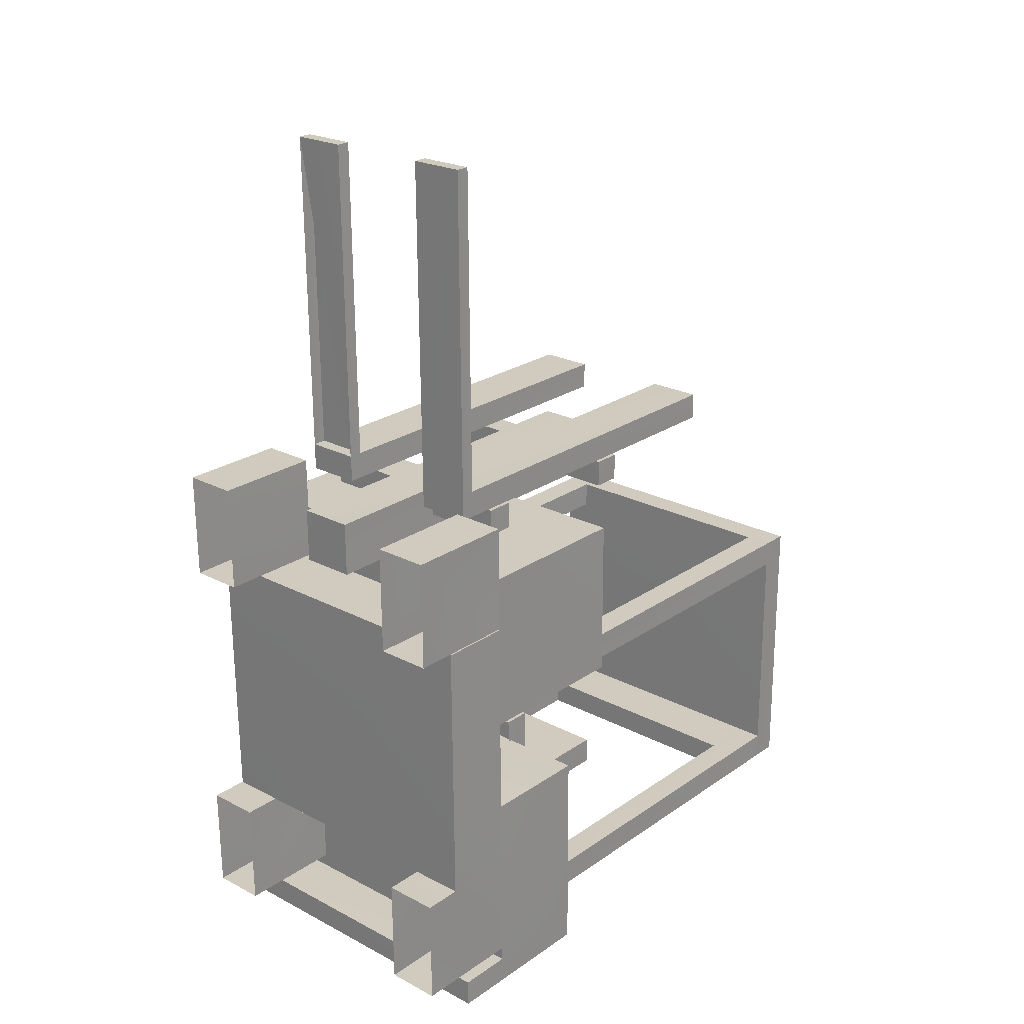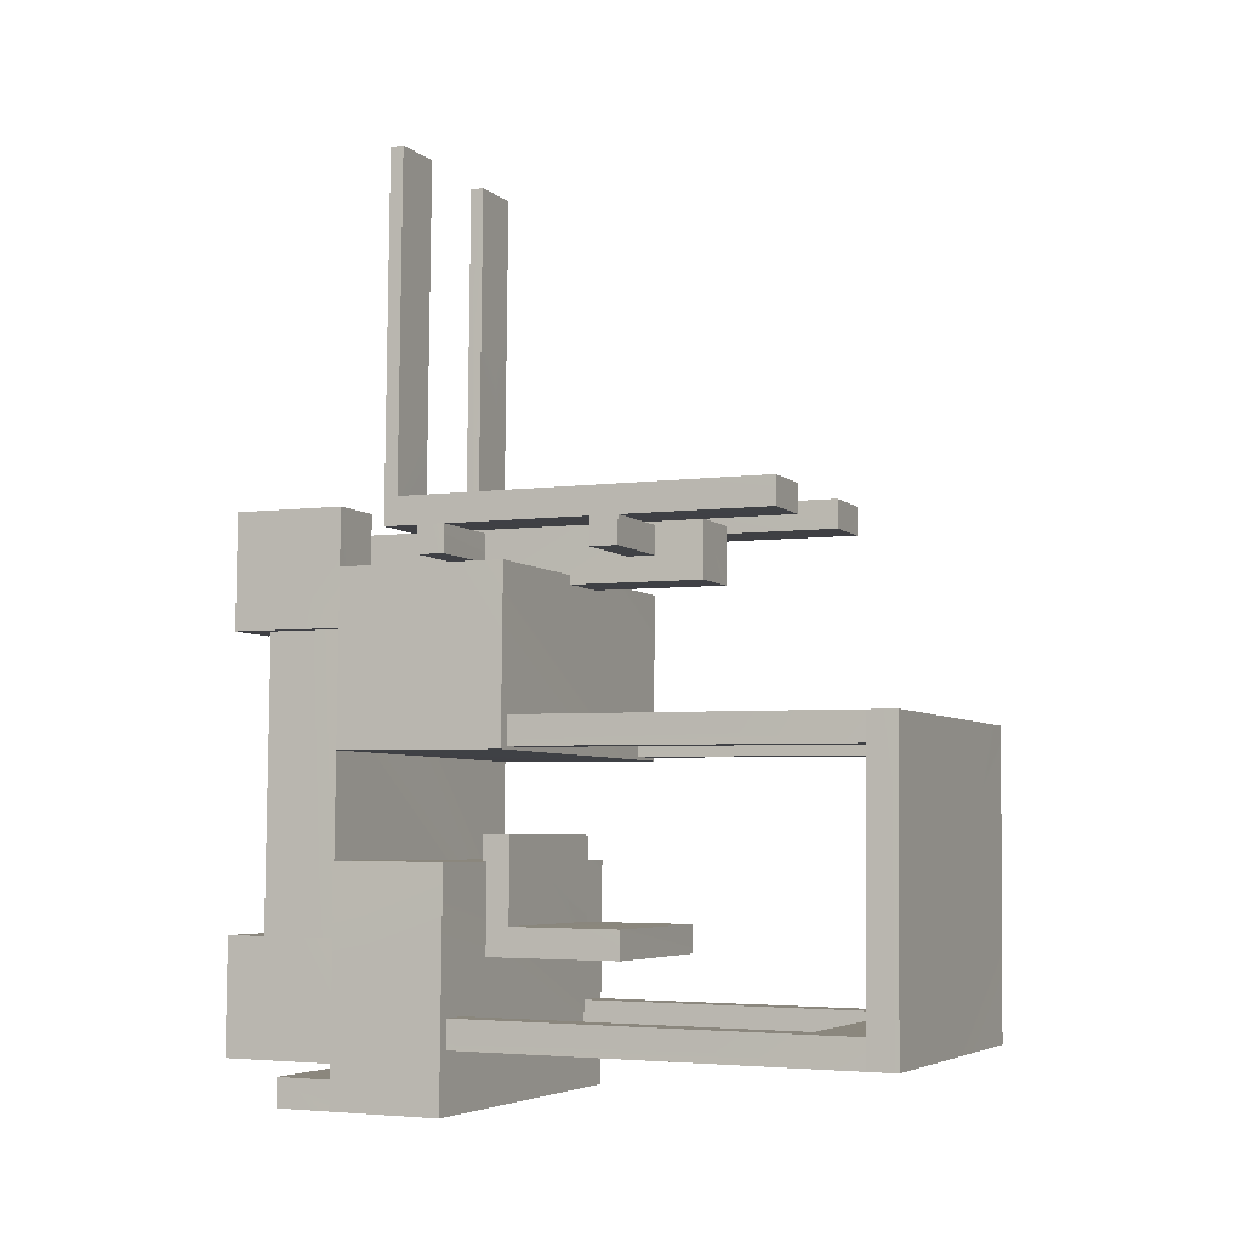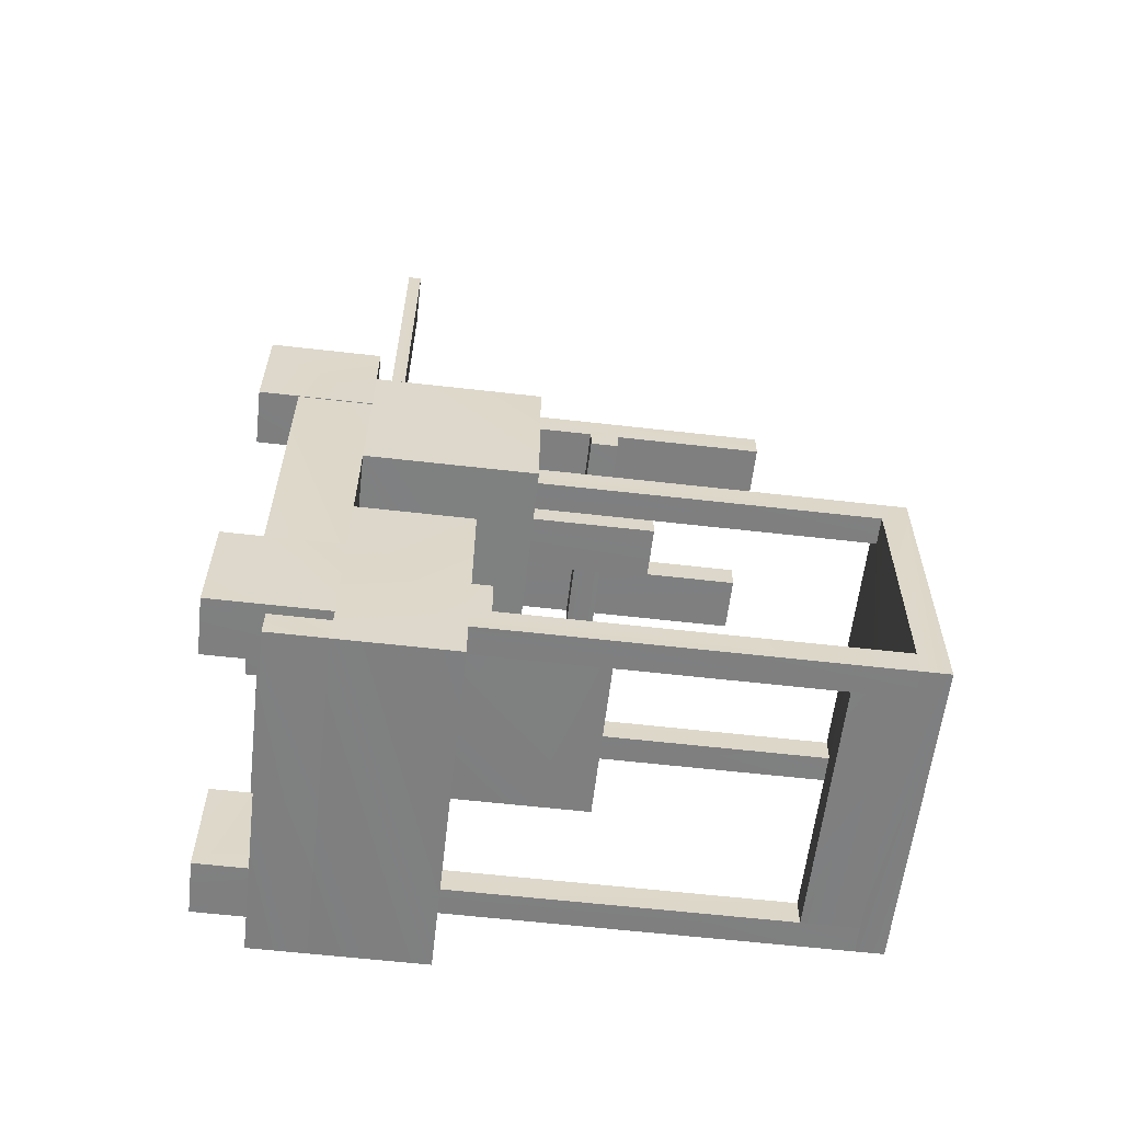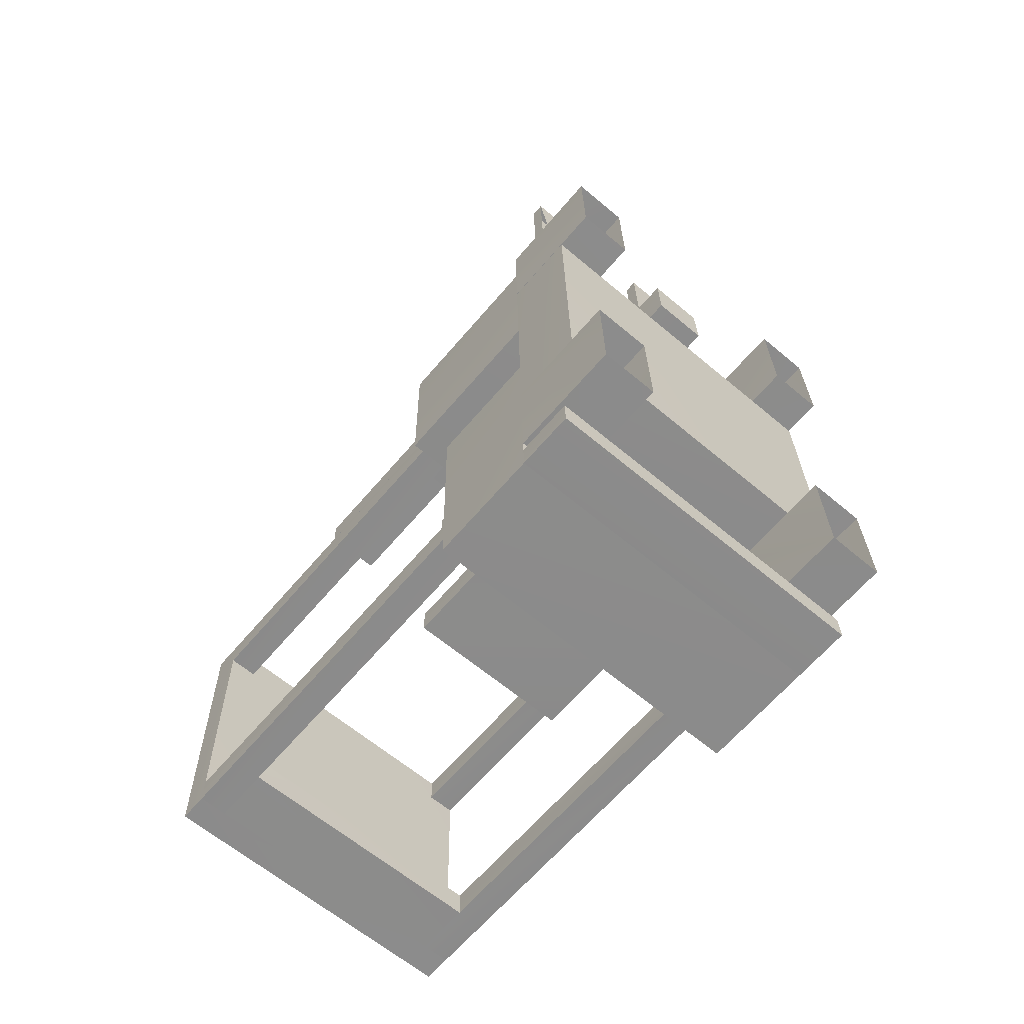
<metadata>
{"format":"obj","ext":"obj","renderer":"f3d","projection":"perspective","resolution":1024,"background":"white","views":[{"elev":24.2,"azim":41.4,"up":"+Z"},{"elev":-4.7,"azim":114.4,"up":"+Z"},{"elev":-59.1,"azim":83.4,"up":"+Z"},{"elev":-64.1,"azim":-40.4,"up":"+Z"}]}
</metadata>
<code>
g Carrier_Loader_mesh
v 0.7425 0.1751 -0.05667
v 0.7565 0.1693 -1.308
v -0.7446 0.1693 -1.324
v -0.7586 0.1751 -0.07344
v 0.7425 0.5003 -0.05817
v -0.7586 0.5003 -0.07494
v -0.7446 0.4946 -1.326
v 0.7565 0.4946 -1.309
v 0.7425 0.1751 -0.05667
v 0.7425 0.5003 -0.05817
v 0.7565 0.4946 -1.309
v 0.7565 0.1693 -1.308
v 0.7565 0.1693 -1.308
v -0.7446 0.4946 -1.326
v -0.7446 0.1693 -1.324
v 0.7565 0.4946 -1.309
v -0.7586 0.1751 -0.07344
v 0.7425 0.5003 -0.05817
v 0.7425 0.1751 -0.05667
v -0.7586 0.5003 -0.07494
v 0.7565 -0.00582 -1.307
v 0.7621 0.4922 -1.809
v 0.762 -0.008136 -1.807
v 0.7565 0.4946 -1.309
v 0.762 -0.008136 -1.807
v 0.5119 0.4922 -1.812
v 0.5119 -0.008136 -1.81
v 0.7621 0.4922 -1.809
v 0.5119 -0.008136 -1.81
v 0.5063 0.4946 -1.312
v 0.5063 -0.00582 -1.31
v 0.5119 0.4922 -1.812
v 0.5063 -0.00582 -1.31
v 0.7565 0.4946 -1.309
v 0.7565 -0.00582 -1.307
v 0.5063 0.4946 -1.312
v 0.753 0.496 -0.9979
v -0.7369 0.4914 -2.015
v -0.748 0.496 -1.015
v 0.7642 0.4914 -1.999
v 0.753 0.9964 -1
v -0.7368 0.9917 -2.018
v 0.7642 0.9917 -2.001
v -0.748 0.9964 -1.017
v 0.753 0.496 -0.9979
v 0.7642 0.9917 -2.001
v 0.7642 0.4914 -1.999
v 0.753 0.9964 -1
v 0.7642 0.4914 -1.999
v -0.7368 0.9917 -2.018
v -0.7369 0.4914 -2.015
v 0.7642 0.9917 -2.001
v -0.748 0.496 -1.015
v 0.753 0.9964 -1
v 0.753 0.496 -0.9979
v -0.748 0.9964 -1.017
v 0.7396 0.5015 0.1996
v -0.753 0.4981 -0.5677
v -0.7614 0.5015 0.1828
v 0.748 0.4981 -0.551
v 0.7397 1.252 0.1961
v -0.753 1.249 -0.5712
v 0.7481 1.249 -0.5544
v -0.7614 1.252 0.1793
v 0.7396 0.5015 0.1996
v 0.7481 1.249 -0.5544
v 0.748 0.4981 -0.551
v 0.7397 1.252 0.1961
v 0.748 0.4981 -0.551
v -0.753 1.249 -0.5712
v -0.753 0.4981 -0.5677
v 0.7481 1.249 -0.5544
v -0.753 0.4981 -0.5677
v -0.7614 1.252 0.1793
v -0.7614 0.5015 0.1828
v -0.753 1.249 -0.5712
v -0.7614 0.5015 0.1828
v 0.7397 1.252 0.1961
v 0.7396 0.5015 0.1996
v -0.7614 1.252 0.1793
v 0.7369 0.5027 0.4475
v 0.4923 0.5004 -0.05562
v 0.7424 0.5004 -0.05282
v 0.4867 0.5027 0.4447
v 0.7368 0.002313 0.4498
v 0.7424 0.5004 -0.05282
v 0.7424 -3.49e-06 -0.0505
v 0.7369 0.5027 0.4475
v 0.7424 -3.49e-06 -0.0505
v 0.4923 0.5004 -0.05562
v 0.4922 -3.49e-06 -0.05329
v 0.7424 0.5004 -0.05282
v 0.4922 -3.49e-06 -0.05329
v 0.4867 0.5027 0.4447
v 0.4867 0.002312 0.447
v 0.4923 0.5004 -0.05562
v 0.4867 0.002312 0.447
v 0.7369 0.5027 0.4475
v 0.7368 0.002313 0.4498
v 0.4867 0.5027 0.4447
v 0.4739 0.5546 0.5167
v 0.2251 0.554 0.3888
v 0.2237 0.5546 0.5139
v 0.4753 0.554 0.3916
v 0.474 2.306 0.5086
v 0.2252 2.305 0.3807
v 0.4754 2.305 0.3835
v 0.2238 2.306 0.5058
v 0.4739 0.5546 0.5167
v 0.4754 2.305 0.3835
v 0.4753 0.554 0.3916
v 0.474 2.306 0.5086
v 0.4753 0.554 0.3916
v 0.2252 2.305 0.3807
v 0.2251 0.554 0.3888
v 0.4754 2.305 0.3835
v 0.2251 0.554 0.3888
v 0.2238 2.306 0.5058
v 0.2237 0.5546 0.5139
v 0.2252 2.305 0.3807
v 0.2237 0.5546 0.5139
v 0.474 2.306 0.5086
v 0.4739 0.5546 0.5167
v 0.2238 2.306 0.5058
v 0.4919 0.849 0.3894
v 0.4932 0.7234 0.2649
v 0.4918 0.7239 0.39
v 0.4932 0.8485 0.2643
v -0.5089 0.849 0.3782
v -0.5075 0.7234 0.2537
v -0.5074 0.8485 0.2531
v -0.5089 0.7239 0.3788
v 0.4919 0.849 0.3894
v -0.5074 0.8485 0.2531
v 0.4932 0.8485 0.2643
v -0.5089 0.849 0.3782
v 0.4932 0.8485 0.2643
v -0.5075 0.7234 0.2537
v 0.4932 0.7234 0.2649
v -0.5074 0.8485 0.2531
v 0.4932 0.7234 0.2649
v -0.5089 0.7239 0.3788
v 0.4918 0.7239 0.39
v -0.5075 0.7234 0.2537
v 0.4918 0.7239 0.39
v -0.5089 0.849 0.3782
v 0.4919 0.849 0.3894
v -0.5089 0.7239 0.3788
v 0.4919 1.639 0.3857
v 0.4933 1.513 0.2612
v 0.4919 1.514 0.3863
v 0.4933 1.639 0.2606
v -0.5088 1.639 0.3745
v -0.5074 1.513 0.25
v -0.5074 1.639 0.2494
v -0.5088 1.514 0.3751
v 0.4919 1.639 0.3857
v -0.5074 1.639 0.2494
v 0.4933 1.639 0.2606
v -0.5088 1.639 0.3745
v 0.4933 1.639 0.2606
v -0.5074 1.513 0.25
v 0.4933 1.513 0.2612
v -0.5074 1.639 0.2494
v 0.4933 1.513 0.2612
v -0.5088 1.514 0.3751
v 0.4919 1.514 0.3863
v -0.5074 1.513 0.25
v 0.4919 1.514 0.3863
v -0.5088 1.639 0.3745
v 0.4919 1.639 0.3857
v -0.5088 1.514 0.3751
v 0.1216 0.1444 0.405
v -0.1258 0.1433 0.1521
v -0.1286 0.1444 0.4023
v 0.1244 0.1433 0.1549
v 0.1217 1.856 0.3971
v -0.1257 1.855 0.1441
v 0.1245 1.855 0.1469
v -0.1285 1.856 0.3943
v 0.1216 0.1444 0.405
v 0.1245 1.855 0.1469
v 0.1244 0.1433 0.1549
v 0.1217 1.856 0.3971
v 0.1244 0.1433 0.1549
v -0.1257 1.855 0.1441
v -0.1258 0.1433 0.1521
v 0.1245 1.855 0.1469
v -0.1258 0.1433 0.1521
v -0.1285 1.856 0.3943
v -0.1286 0.1444 0.4023
v -0.1257 1.855 0.1441
v -0.1286 0.1444 0.4023
v 0.1217 1.856 0.3971
v 0.1216 0.1444 0.405
v -0.1285 1.856 0.3943
v 0.4571 0.5615 2.018
v 0.2069 0.6236 2.015
v 0.4571 0.6236 2.017
v 0.2069 0.5615 2.015
v 0.4739 0.5546 0.5167
v 0.4571 0.6236 2.017
v 0.4739 0.6166 0.5164
v 0.4571 0.5615 2.018
v 0.4739 0.6166 0.5164
v 0.2069 0.6236 2.015
v 0.2237 0.6166 0.5136
v 0.4571 0.6236 2.017
v 0.2237 0.6166 0.5136
v 0.2069 0.5615 2.015
v 0.2237 0.5546 0.5139
v 0.2069 0.6236 2.015
v 0.2237 0.5546 0.5139
v 0.4571 0.5615 2.018
v 0.4739 0.5546 0.5167
v 0.2069 0.5615 2.015
v 0.7075 0.9842 -1.616
v 0.709 2.735 -1.749
v 0.7089 0.9836 -1.741
v 0.7076 2.736 -1.624
v 0.7089 0.9836 -1.741
v 0.5839 2.735 -1.751
v 0.5838 0.9836 -1.742
v 0.709 2.735 -1.749
v 0.5838 0.9836 -1.742
v 0.5825 2.736 -1.625
v 0.5824 0.9842 -1.617
v 0.5839 2.735 -1.751
v 0.5824 0.9842 -1.617
v 0.7076 2.736 -1.624
v 0.7075 0.9842 -1.616
v 0.5825 2.736 -1.625
v 0.6941 1.237 -0.4163
v 0.6956 2.741 -0.5483
v 0.6955 1.236 -0.5414
v 0.6942 2.741 -0.4232
v 0.6955 1.236 -0.5414
v 0.5705 2.741 -0.5497
v 0.5704 1.236 -0.5428
v 0.6956 2.741 -0.5483
v 0.5704 1.236 -0.5428
v 0.5691 2.741 -0.4246
v 0.569 1.237 -0.4177
v 0.5705 2.741 -0.5497
v 0.569 1.237 -0.4177
v 0.6942 2.741 -0.4232
v 0.6941 1.237 -0.4163
v 0.5691 2.741 -0.4246
v 0.3807 1.599 -1.27
v -0.3684 1.598 -1.403
v 0.3821 1.598 -1.395
v -0.3698 1.599 -1.278
v 0.3807 1.099 -1.267
v 0.3821 1.598 -1.395
v 0.3821 0.973 -1.392
v 0.3807 1.599 -1.27
v 0.3821 0.973 -1.392
v -0.3684 1.598 -1.403
v -0.3684 0.973 -1.4
v 0.3821 1.598 -1.395
v -0.3684 0.973 -1.4
v -0.3698 1.599 -1.278
v -0.3698 1.099 -1.276
v -0.3684 1.598 -1.403
v -0.3698 1.099 -1.276
v 0.3807 1.599 -1.27
v 0.3807 1.099 -1.267
v -0.3698 1.599 -1.278
v 0.3765 1.1 -0.8922
v 0.3807 1.099 -1.267
v 0.3821 0.973 -1.392
v 0.3765 0.9753 -0.8916
v -0.3698 1.099 -1.276
v -0.374 1.1 -0.9006
v -0.374 0.9753 -0.9
v -0.3684 0.973 -1.4
v -0.374 0.9753 -0.9
v 0.3765 1.1 -0.8922
v 0.3765 0.9753 -0.8916
v -0.374 1.1 -0.9006
v 0.6942 2.866 -0.4238
v -0.7021 2.741 -0.4389
v -0.7021 2.866 -0.4394
v 0.6942 2.741 -0.4232
v 0.709 2.86 -1.75
v -0.6873 2.735 -1.765
v 0.709 2.735 -1.749
v -0.6873 2.86 -1.765
v 0.6942 2.866 -0.4238
v 0.709 2.735 -1.749
v 0.6942 2.741 -0.4232
v 0.709 2.86 -1.75
v 0.6942 2.741 -0.4232
v -0.6873 2.735 -1.765
v -0.7021 2.741 -0.4389
v 0.709 2.735 -1.749
v -0.7021 2.741 -0.4389
v -0.6873 2.86 -1.765
v -0.7021 2.866 -0.4394
v -0.6873 2.735 -1.765
v -0.7021 2.866 -0.4394
v 0.709 2.86 -1.75
v 0.6942 2.866 -0.4238
v -0.6873 2.86 -1.765
v 0.5839 2.735 -1.751
v -0.5622 2.485 -1.762
v 0.5839 2.485 -1.749
v -0.5622 2.735 -1.763
v 0.5839 2.485 -1.749
v -0.5636 2.485 -1.637
v 0.5825 2.485 -1.624
v -0.5622 2.485 -1.762
v 0.5825 2.485 -1.624
v -0.5636 2.736 -1.638
v 0.5825 2.736 -1.625
v -0.5636 2.485 -1.637
v 0.7628 0.2418 -1.872
v -0.7369 0.2412 -2.014
v -0.7383 0.2418 -1.889
v 0.7642 0.2412 -1.997
v 0.7628 0.2418 -1.872
v 0.7642 0.4914 -1.999
v 0.7642 0.2412 -1.997
v 0.7628 0.4919 -1.874
v 0.7642 0.2412 -1.997
v -0.7369 0.4914 -2.015
v -0.7369 0.2412 -2.014
v 0.7642 0.4914 -1.999
v -0.7369 0.2412 -2.014
v -0.7383 0.4919 -1.89
v -0.7383 0.2418 -1.889
v -0.7369 0.4914 -2.015
v -0.7383 0.2418 -1.889
v 0.7628 0.4919 -1.874
v 0.7628 0.2418 -1.872
v -0.7383 0.4919 -1.89
v -0.7446 -0.00582 -1.323
v -0.739 0.4922 -1.826
v -0.7446 0.4946 -1.326
v -0.739 -0.008136 -1.824
v -0.739 -0.008136 -1.824
v -0.4888 0.4922 -1.823
v -0.739 0.4922 -1.826
v -0.4888 -0.008136 -1.821
v -0.4888 -0.008136 -1.821
v -0.4944 0.4946 -1.323
v -0.4888 0.4922 -1.823
v -0.4944 -0.00582 -1.321
v -0.4944 -0.00582 -1.321
v -0.7446 0.4946 -1.326
v -0.4944 0.4946 -1.323
v -0.7446 -0.00582 -1.323
v -0.7642 0.5027 0.4308
v -0.5084 0.5004 -0.0668
v -0.514 0.5027 0.4335
v -0.7586 0.5004 -0.0696
v -0.7642 0.002313 0.4331
v -0.7586 0.5004 -0.0696
v -0.7642 0.5027 0.4308
v -0.7586 -3.491e-06 -0.06728
v -0.7586 -3.491e-06 -0.06728
v -0.5084 0.5004 -0.0668
v -0.7586 0.5004 -0.0696
v -0.5085 -4.654e-06 -0.06449
v -0.5085 -4.654e-06 -0.06449
v -0.514 0.5027 0.4335
v -0.5084 0.5004 -0.0668
v -0.514 0.002312 0.4358
v -0.514 0.002312 0.4358
v -0.7642 0.5027 0.4308
v -0.514 0.5027 0.4335
v -0.7642 0.002313 0.4331
v -0.5028 0.5546 0.5058
v -0.2512 0.554 0.3835
v -0.5014 0.554 0.3807
v -0.2526 0.5546 0.5086
v -0.5027 2.306 0.4977
v -0.2511 2.305 0.3754
v -0.2525 2.306 0.5005
v -0.5013 2.305 0.3726
v -0.5028 0.5546 0.5058
v -0.5013 2.305 0.3726
v -0.5027 2.306 0.4977
v -0.5014 0.554 0.3807
v -0.5014 0.554 0.3807
v -0.2511 2.305 0.3754
v -0.5013 2.305 0.3726
v -0.2512 0.554 0.3835
v -0.2512 0.554 0.3835
v -0.2525 2.306 0.5005
v -0.2511 2.305 0.3754
v -0.2526 0.5546 0.5086
v -0.2526 0.5546 0.5086
v -0.5027 2.306 0.4977
v -0.2525 2.306 0.5005
v -0.5028 0.5546 0.5058
v -0.5196 0.5615 2.007
v -0.2694 0.6236 2.009
v -0.2694 0.5615 2.01
v -0.5196 0.6236 2.007
v -0.5028 0.5546 0.5058
v -0.5196 0.6236 2.007
v -0.5196 0.5615 2.007
v -0.5028 0.6166 0.5055
v -0.5028 0.6166 0.5055
v -0.2694 0.6236 2.009
v -0.5196 0.6236 2.007
v -0.2526 0.6166 0.5083
v -0.2526 0.6166 0.5083
v -0.2694 0.5615 2.01
v -0.2694 0.6236 2.009
v -0.2526 0.5546 0.5086
v -0.2526 0.5546 0.5086
v -0.5196 0.5615 2.007
v -0.2694 0.5615 2.01
v -0.6888 0.9842 -1.632
v -0.6873 2.735 -1.765
v -0.6887 2.736 -1.64
v -0.6874 0.9836 -1.757
v -0.6874 0.9836 -1.757
v -0.5622 2.735 -1.763
v -0.6873 2.735 -1.765
v -0.5623 0.9836 -1.755
v -0.5623 0.9836 -1.755
v -0.5636 2.736 -1.638
v -0.5622 2.735 -1.763
v -0.5637 0.9842 -1.63
v -0.5637 0.9842 -1.63
v -0.6887 2.736 -1.64
v -0.5636 2.736 -1.638
v -0.6888 0.9842 -1.632
v -0.7022 1.237 -0.4319
v -0.7007 2.741 -0.5639
v -0.7021 2.741 -0.4389
v -0.7008 1.236 -0.557
v -0.7008 1.236 -0.557
v -0.5756 2.741 -0.5625
v -0.7007 2.741 -0.5639
v -0.5757 1.236 -0.5556
v -0.5757 1.236 -0.5556
v -0.577 2.741 -0.4374
v -0.5756 2.741 -0.5625
v -0.5771 1.237 -0.4305
v -0.5771 1.237 -0.4305
v -0.7021 2.741 -0.4389
v -0.577 2.741 -0.4374
v -0.7022 1.237 -0.4319
v 0.3765 1.1 -0.8922
v -0.3698 1.099 -1.276
v 0.3807 1.099 -1.267
v -0.374 1.1 -0.9006
v -0.748 0.496 -1.015
v -0.7368 0.9917 -2.018
v -0.748 0.9964 -1.017
v -0.7369 0.4914 -2.015
v -0.7586 0.1751 -0.07344
v -0.7446 0.4946 -1.326
v -0.7586 0.5003 -0.07494
v -0.7446 0.1693 -1.324
g Carrier_Loader_mesh_0
f 3 2 1
f 4 3 1
f 7 6 5
f 8 7 5
f 11 10 9
f 12 11 9
f 15 14 13
f 16 13 14
f 19 18 17
f 20 17 18
f 23 22 21
f 24 21 22
f 27 26 25
f 28 25 26
f 31 30 29
f 32 29 30
f 35 34 33
f 36 33 34
f 39 38 37
f 40 37 38
f 43 42 41
f 44 41 42
f 47 46 45
f 48 45 46
f 51 50 49
f 52 49 50
f 55 54 53
f 56 53 54
f 59 58 57
f 60 57 58
f 63 62 61
f 64 61 62
f 67 66 65
f 68 65 66
f 71 70 69
f 72 69 70
f 75 74 73
f 76 73 74
f 79 78 77
f 80 77 78
f 83 82 81
f 84 81 82
f 87 86 85
f 88 85 86
f 91 90 89
f 92 89 90
f 95 94 93
f 96 93 94
f 99 98 97
f 100 97 98
f 103 102 101
f 104 101 102
f 107 106 105
f 108 105 106
f 111 110 109
f 112 109 110
f 115 114 113
f 116 113 114
f 119 118 117
f 120 117 118
f 123 122 121
f 124 121 122
f 127 126 125
f 128 125 126
f 131 130 129
f 132 129 130
f 135 134 133
f 136 133 134
f 139 138 137
f 140 137 138
f 143 142 141
f 144 141 142
f 147 146 145
f 148 145 146
f 151 150 149
f 152 149 150
f 155 154 153
f 156 153 154
f 159 158 157
f 160 157 158
f 163 162 161
f 164 161 162
f 167 166 165
f 168 165 166
f 171 170 169
f 172 169 170
f 175 174 173
f 176 173 174
f 179 178 177
f 180 177 178
f 183 182 181
f 184 181 182
f 187 186 185
f 188 185 186
f 191 190 189
f 192 189 190
f 195 194 193
f 196 193 194
f 199 198 197
f 200 197 198
f 203 202 201
f 204 201 202
f 207 206 205
f 208 205 206
f 211 210 209
f 212 209 210
f 215 214 213
f 214 216 213
f 219 218 217
f 220 217 218
f 223 222 221
f 224 221 222
f 227 226 225
f 228 225 226
f 231 230 229
f 232 229 230
f 235 234 233
f 236 233 234
f 239 238 237
f 240 237 238
f 243 242 241
f 244 241 242
f 247 246 245
f 248 245 246
f 251 250 249
f 252 249 250
f 255 254 253
f 256 253 254
f 259 258 257
f 260 257 258
f 263 262 261
f 264 261 262
f 267 266 265
f 268 265 266
f 271 270 269
f 272 271 269
f 275 274 273
f 276 275 273
f 279 278 277
f 280 277 278
f 283 282 281
f 284 281 282
f 287 286 285
f 288 285 286
f 291 290 289
f 292 289 290
f 295 294 293
f 296 293 294
f 299 298 297
f 300 297 298
f 303 302 301
f 304 301 302
f 307 306 305
f 308 305 306
f 311 310 309
f 312 309 310
f 315 314 313
f 316 313 314
f 319 318 317
f 320 317 318
f 323 322 321
f 324 321 322
f 327 326 325
f 326 328 325
f 331 330 329
f 332 329 330
f 335 334 333
f 336 333 334
f 339 338 337
f 340 337 338
f 343 342 341
f 344 341 342
f 347 346 345
f 348 345 346
f 351 350 349
f 352 349 350
f 355 354 353
f 356 353 354
f 359 358 357
f 360 357 358
f 363 362 361
f 364 361 362
f 367 366 365
f 368 365 366
f 371 370 369
f 372 369 370
f 375 374 373
f 376 373 374
f 379 378 377
f 380 377 378
f 383 382 381
f 384 381 382
f 387 386 385
f 388 385 386
f 391 390 389
f 392 389 390
f 395 394 393
f 396 393 394
f 399 398 397
f 400 397 398
f 403 402 401
f 404 401 402
f 407 406 405
f 408 405 406
f 411 410 409
f 412 409 410
f 415 414 413
f 418 417 416
f 419 416 417
f 422 421 420
f 423 420 421
f 426 425 424
f 427 424 425
f 430 429 428
f 431 428 429
f 434 433 432
f 435 432 433
f 438 437 436
f 439 436 437
f 442 441 440
f 443 440 441
f 446 445 444
f 447 444 445
f 450 449 448
f 451 448 449
f 454 453 452
f 455 452 453
f 458 457 456
f 457 459 456

</code>
